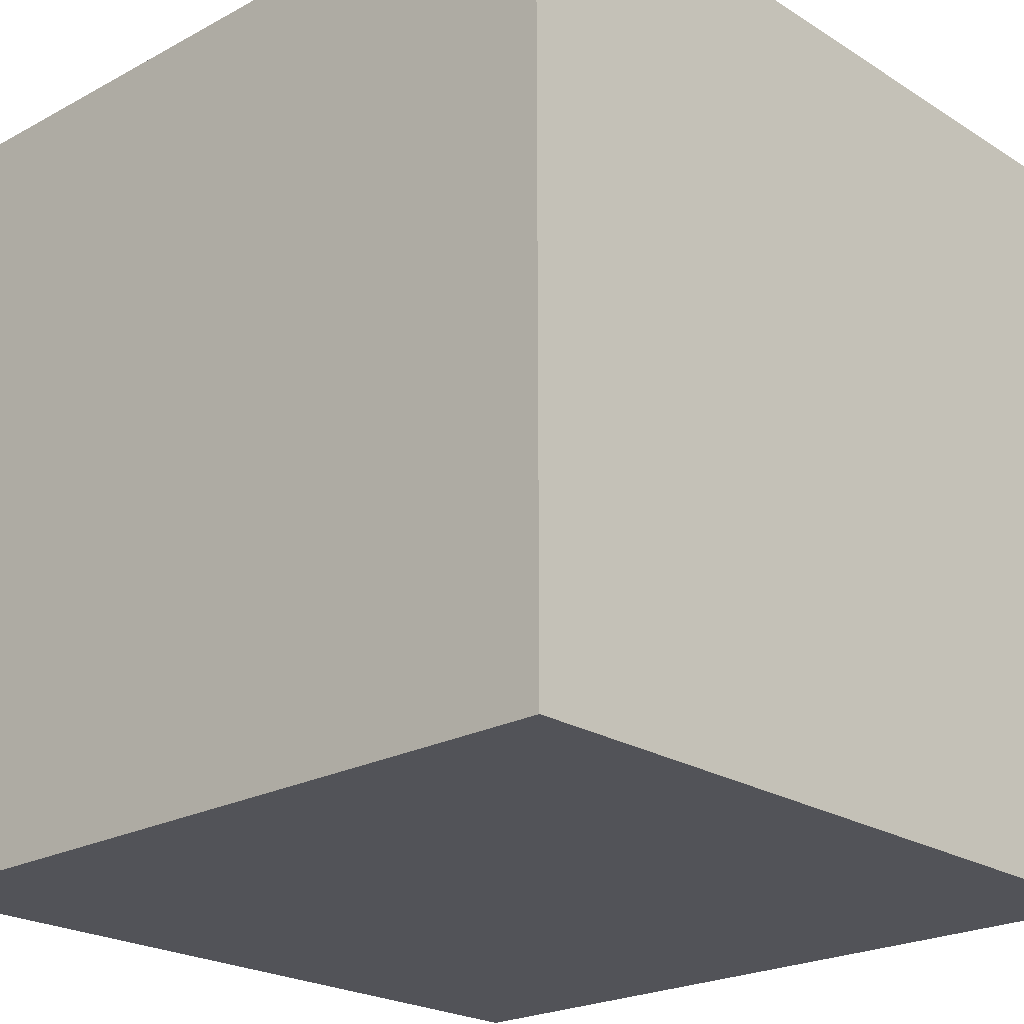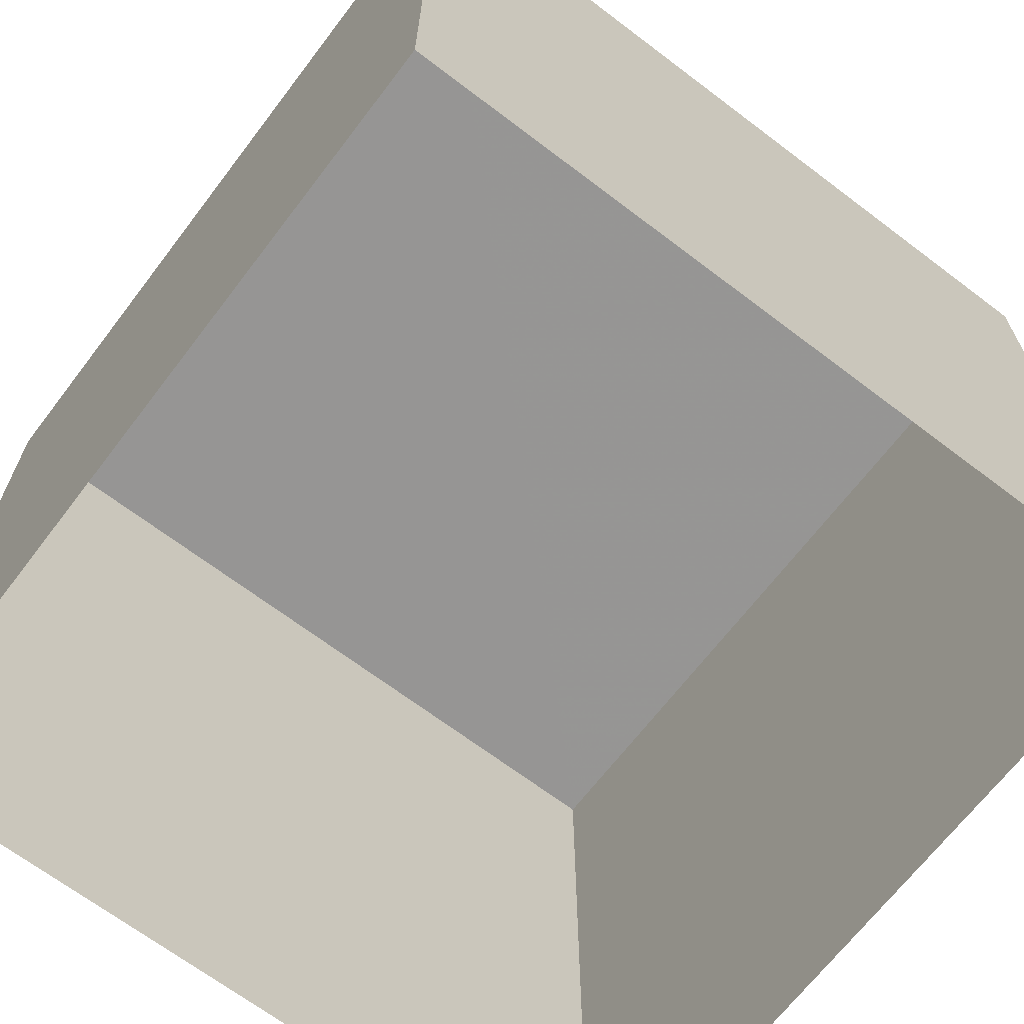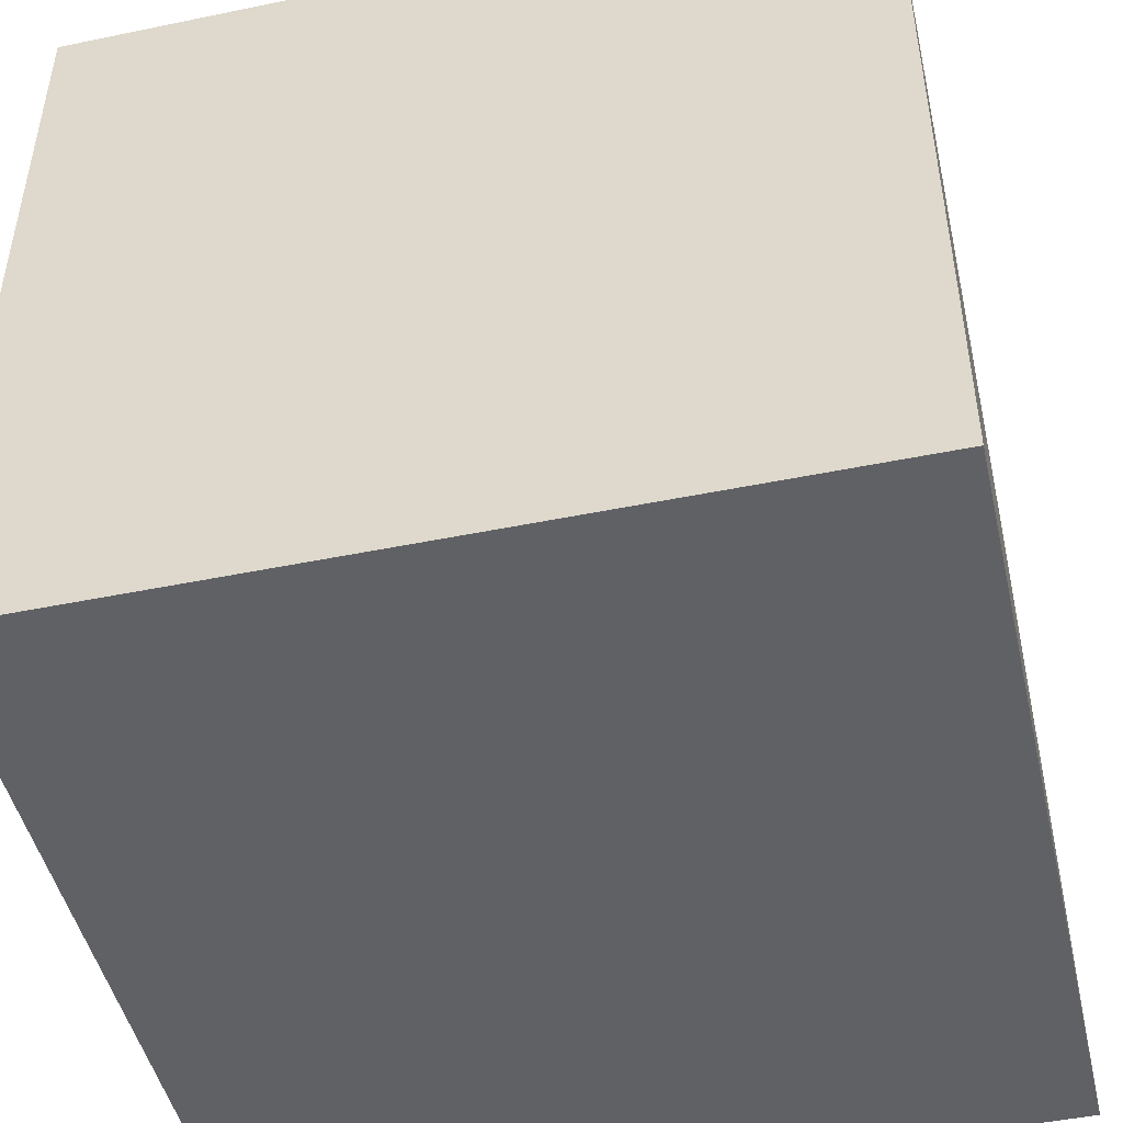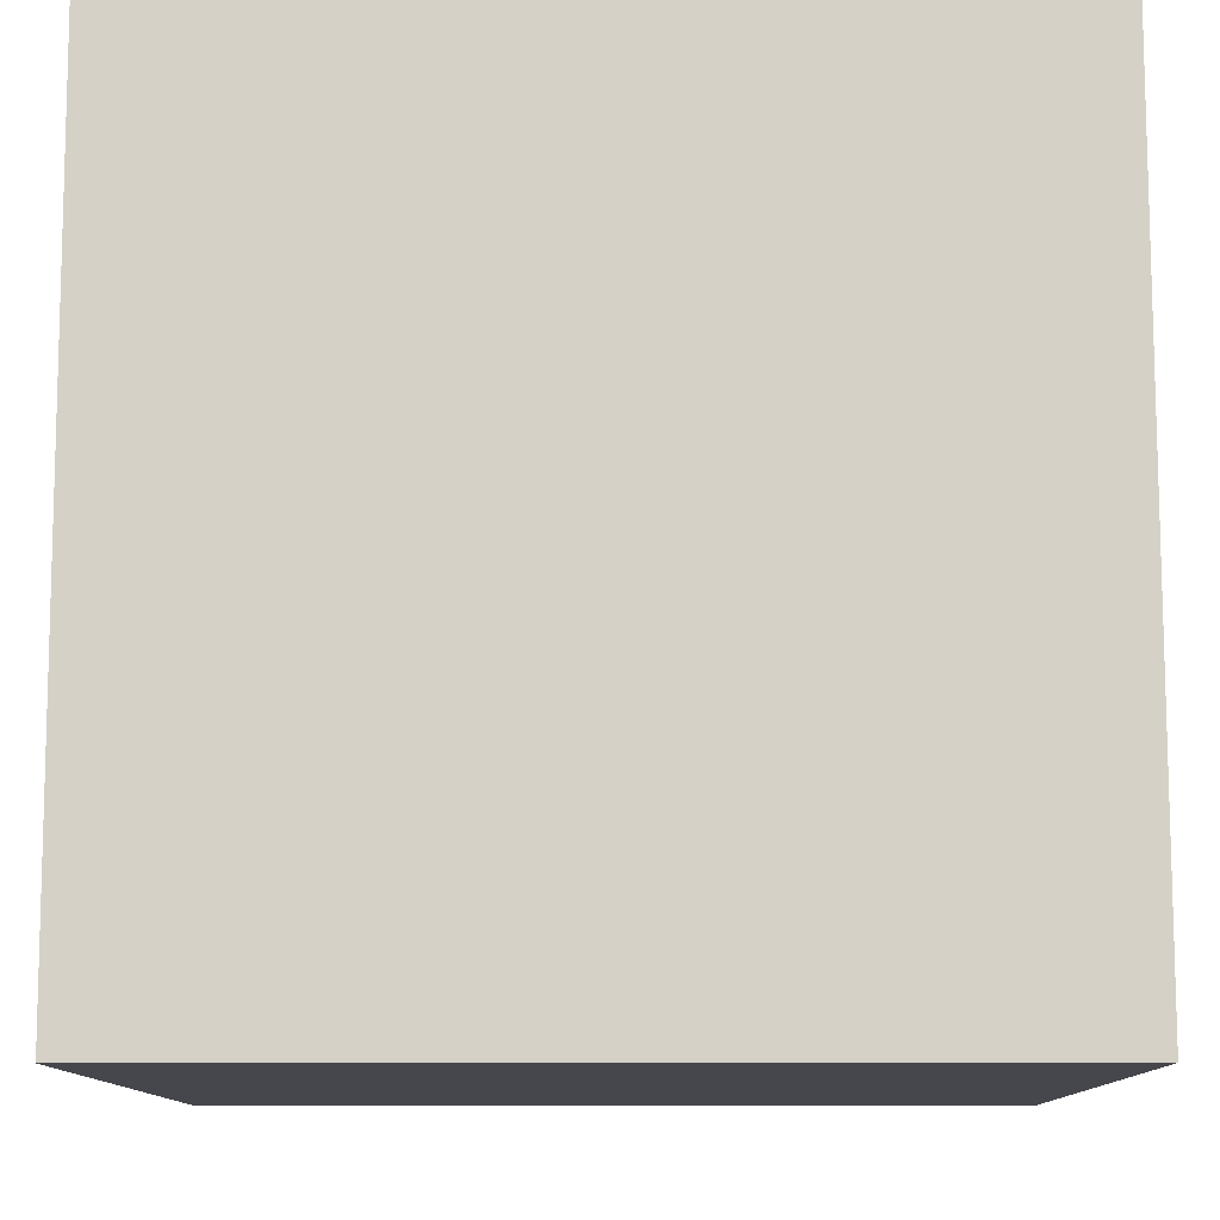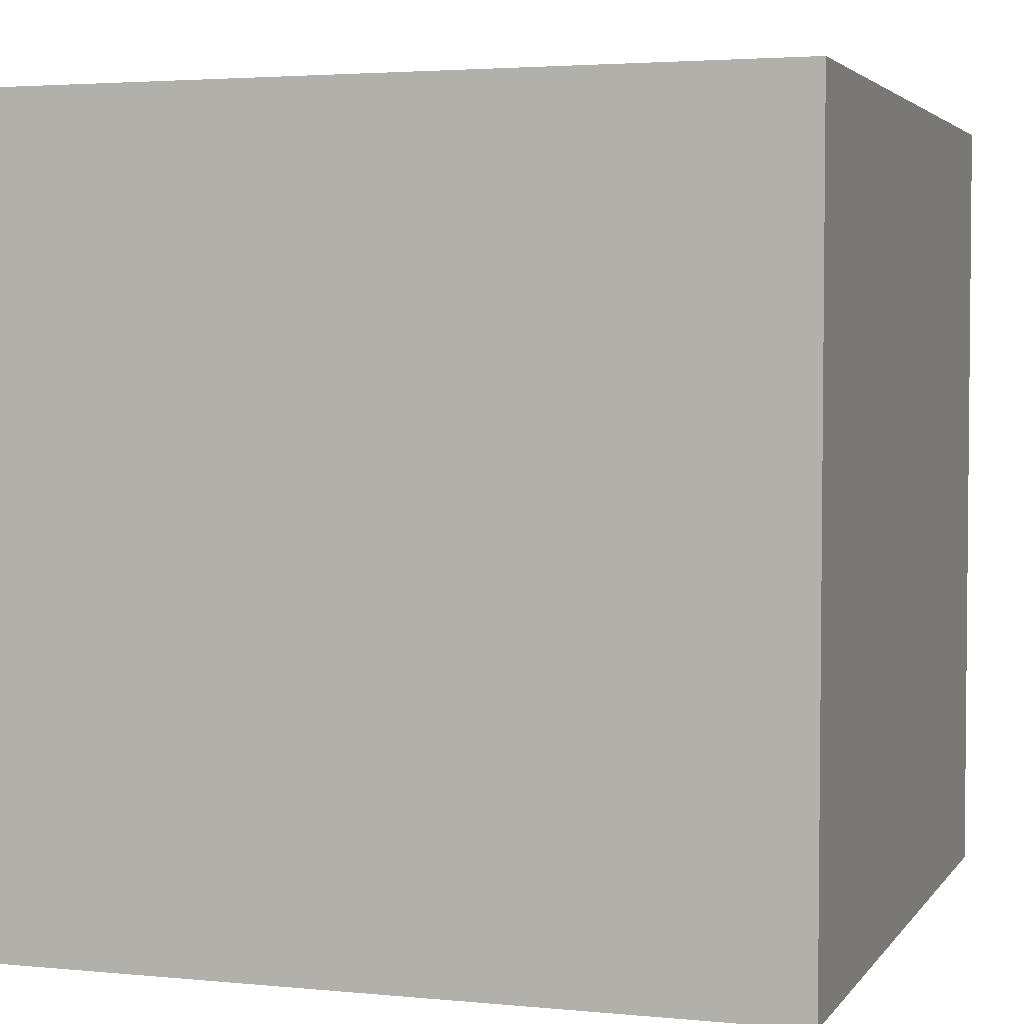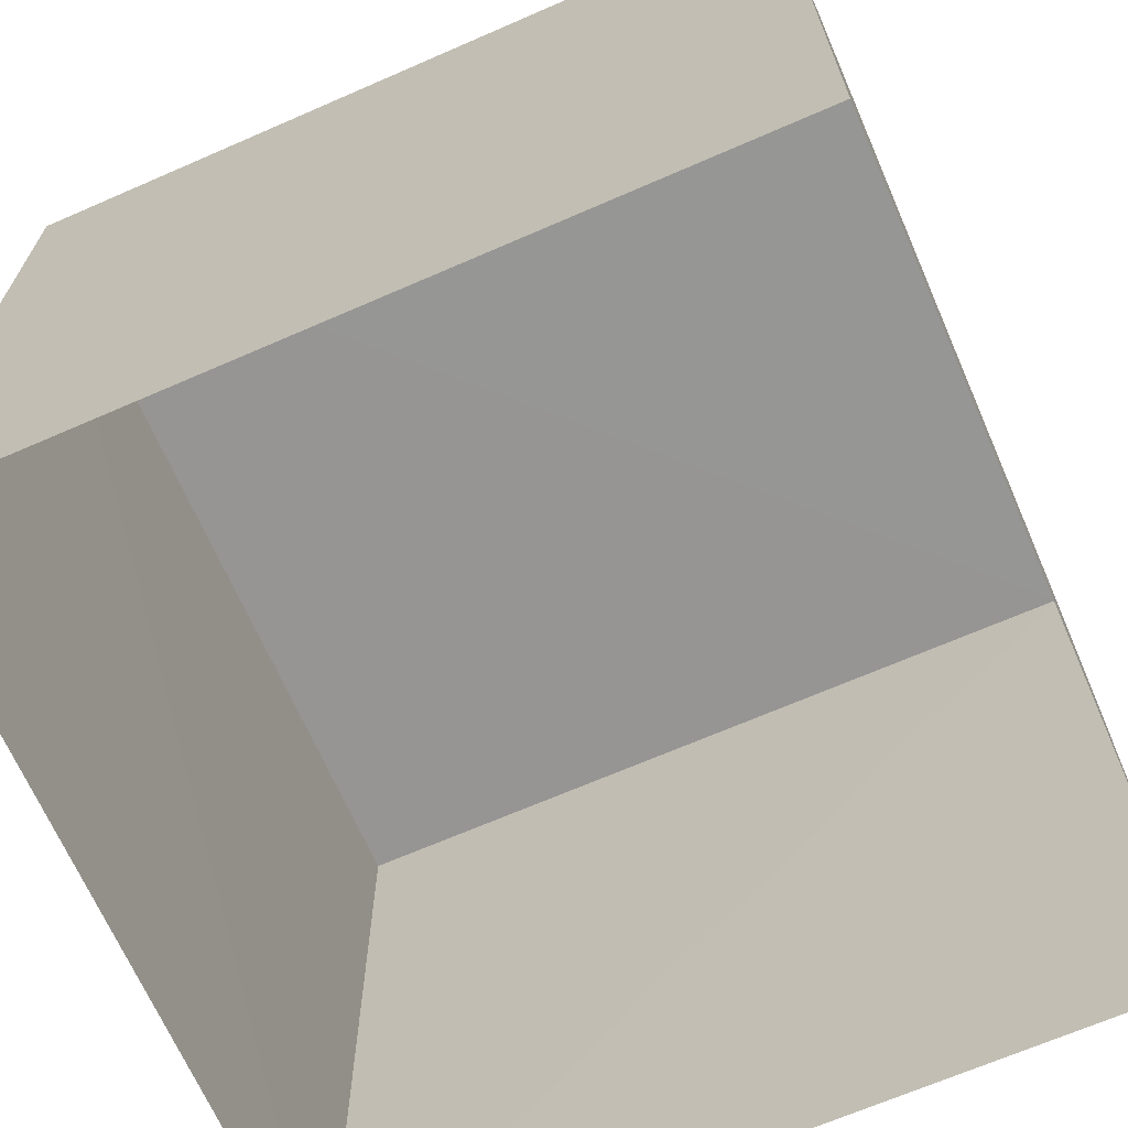
<metadata>
{"format":"obj","ext":"obj","renderer":"f3d","projection":"perspective","resolution":1024,"background":"white","views":[{"elev":-22.6,"azim":-137.0,"up":"+Z"},{"elev":-67.6,"azim":-37.3,"up":"+Y"},{"elev":-47.5,"azim":103.0,"up":"+Z"},{"elev":-11.0,"azim":-179.5,"up":"+Z"},{"elev":3.4,"azim":108.3,"up":"+Z"},{"elev":-67.7,"azim":-156.4,"up":"+Y"}]}
</metadata>
<code>
o Cube
v 1 1 -1
v 1 -1 -1
v 1.004 1.004 1.004
v 1 -1 1
v -1 1 -1
v -1 -1 -1
v -1 1 1
v -1 -1 1
f 1 7 3
f 4 7 8
f 7 6 8
f 1 4 2
f 5 2 6
f 1 5 7
f 4 3 7
f 7 5 6
f 1 3 4
f 5 1 2

</code>
